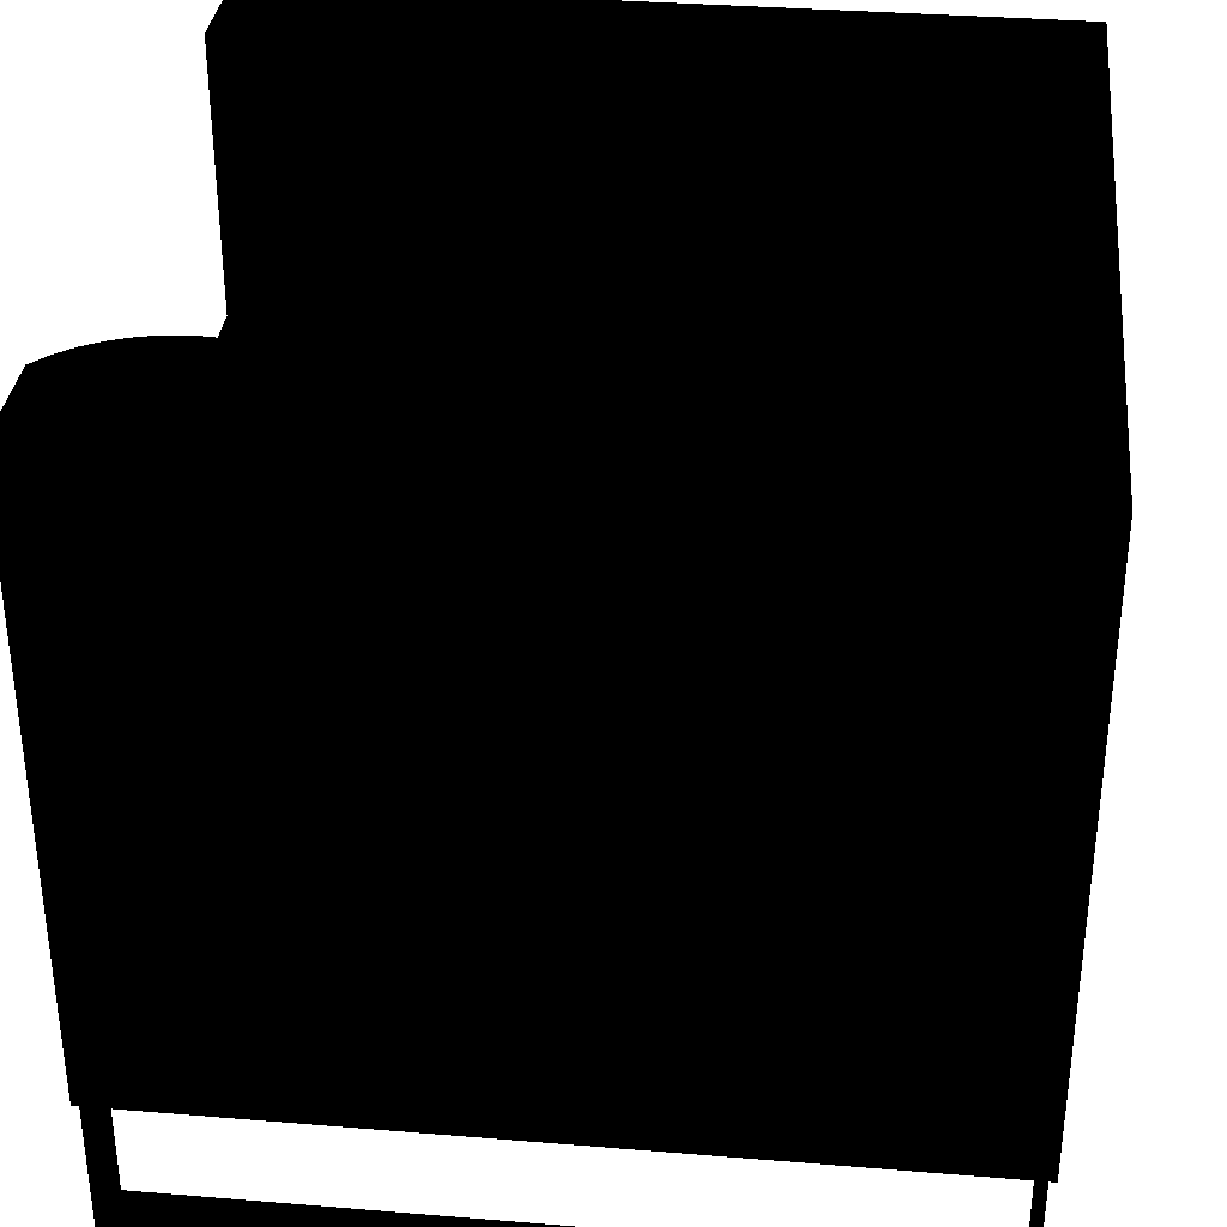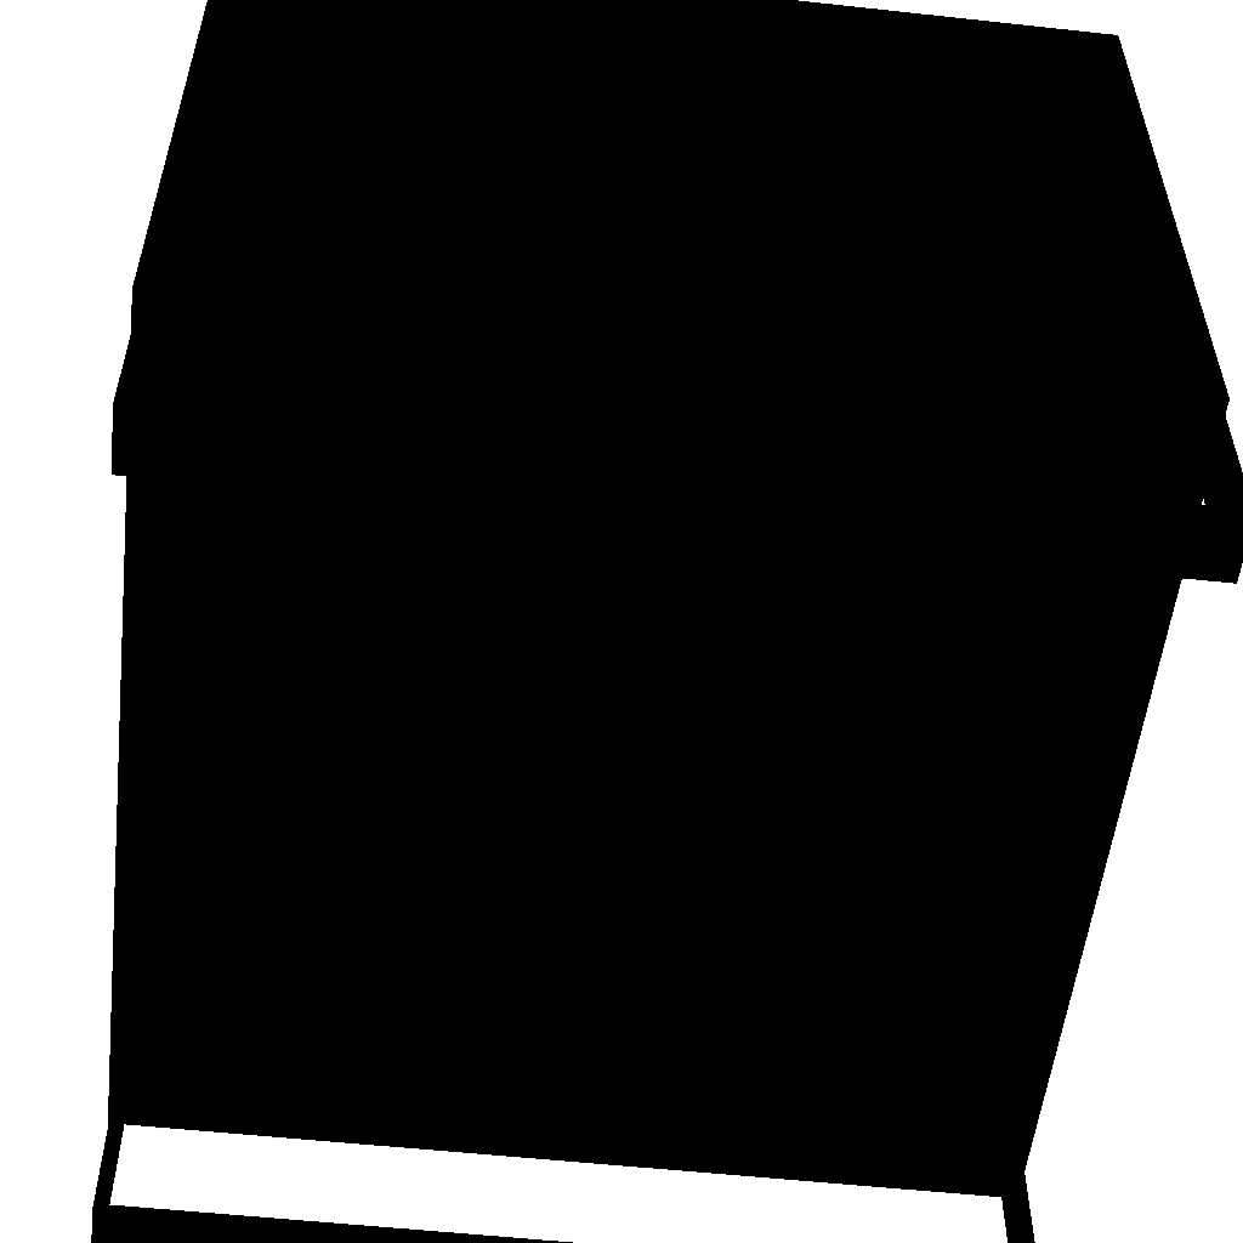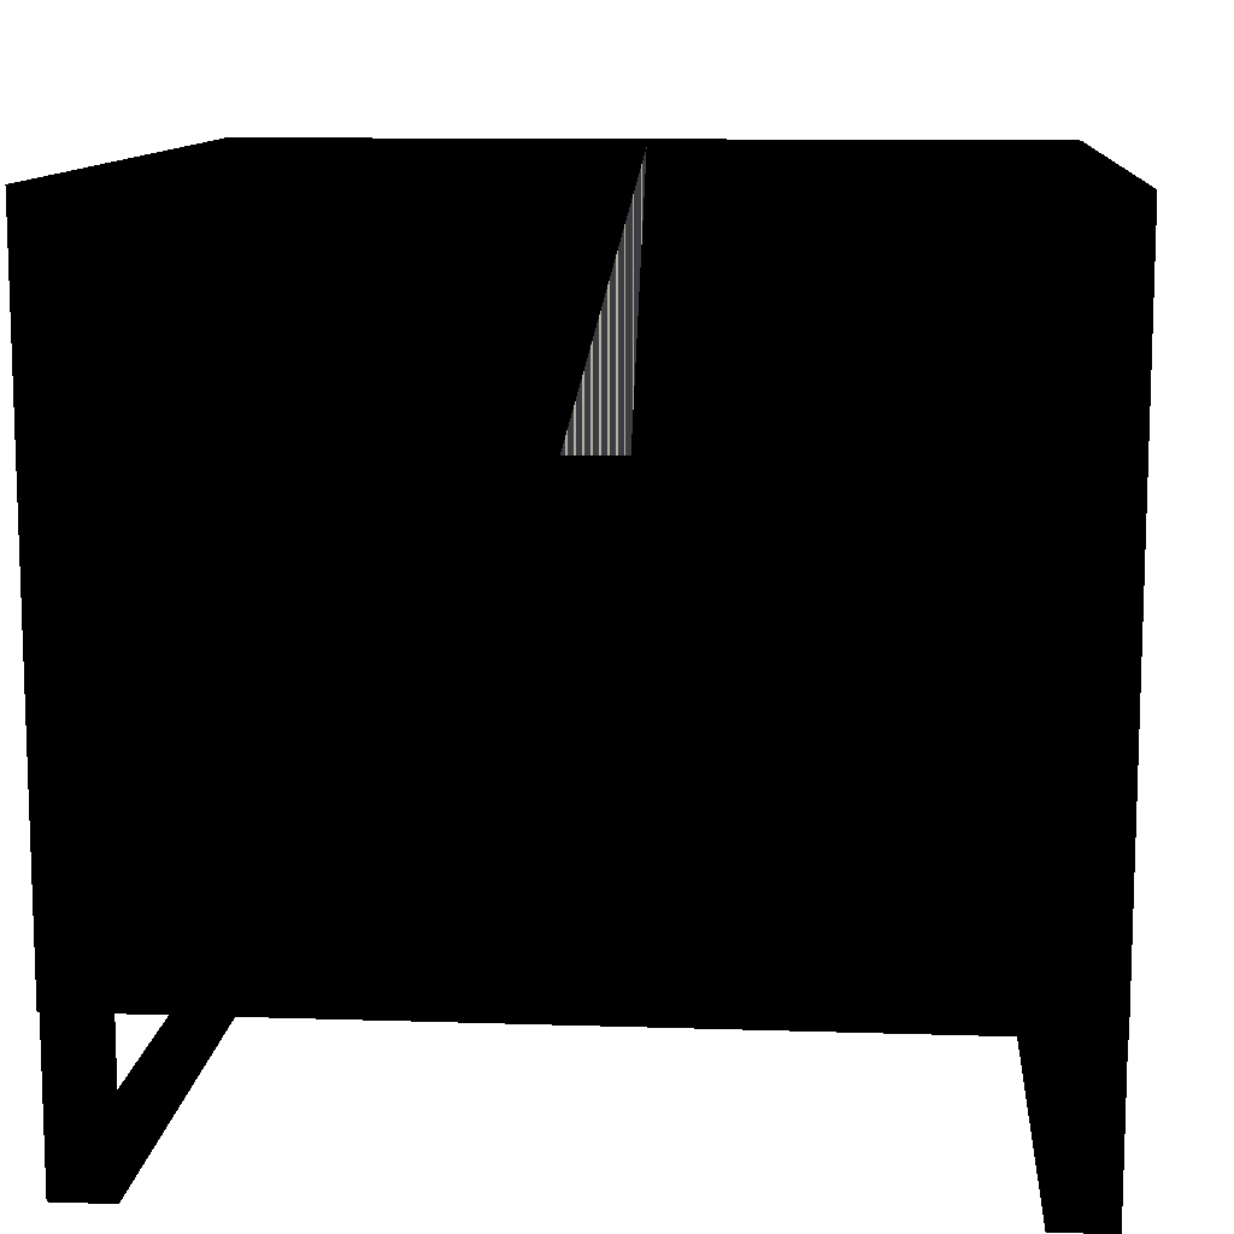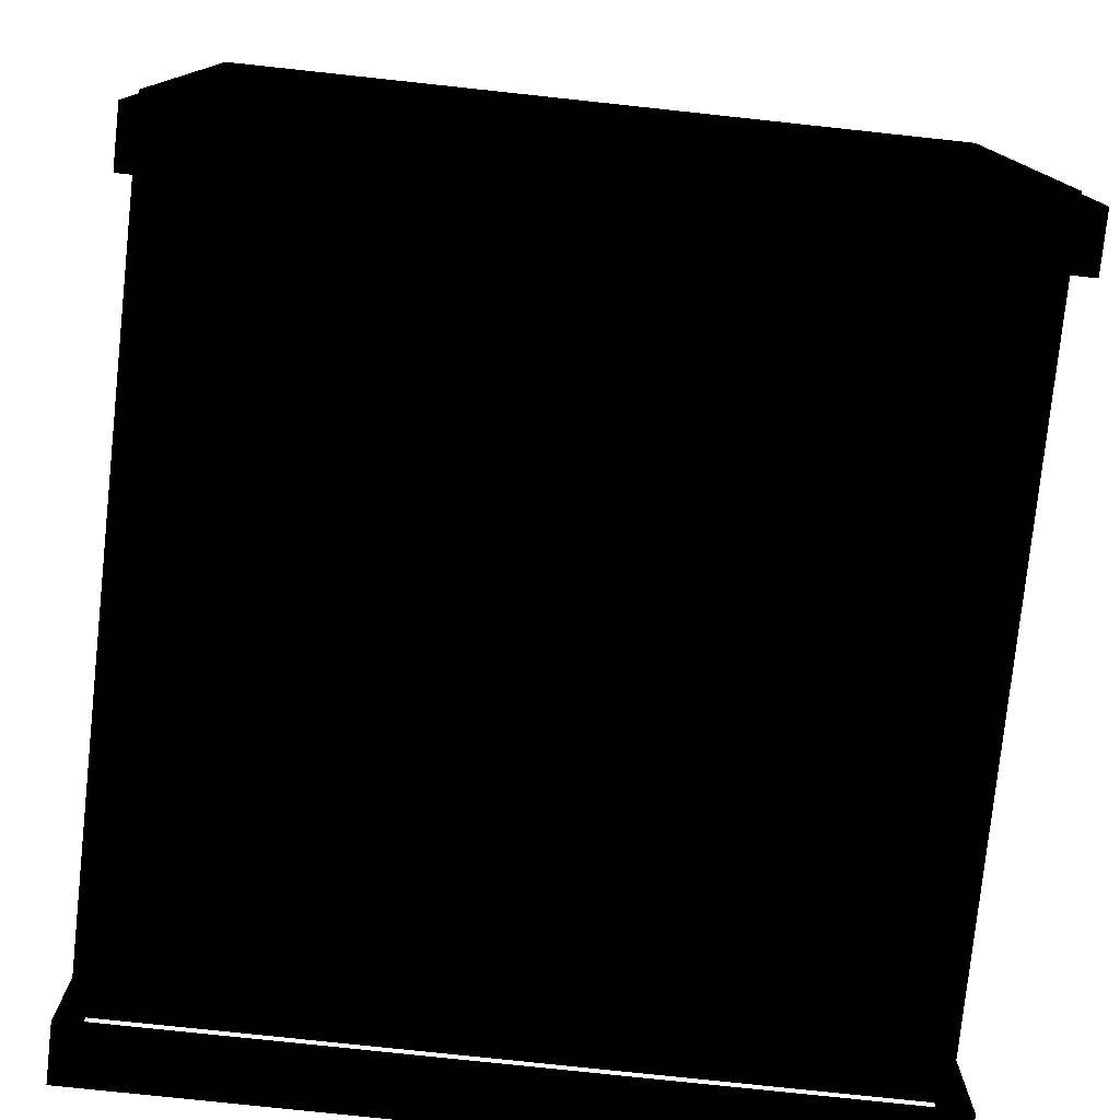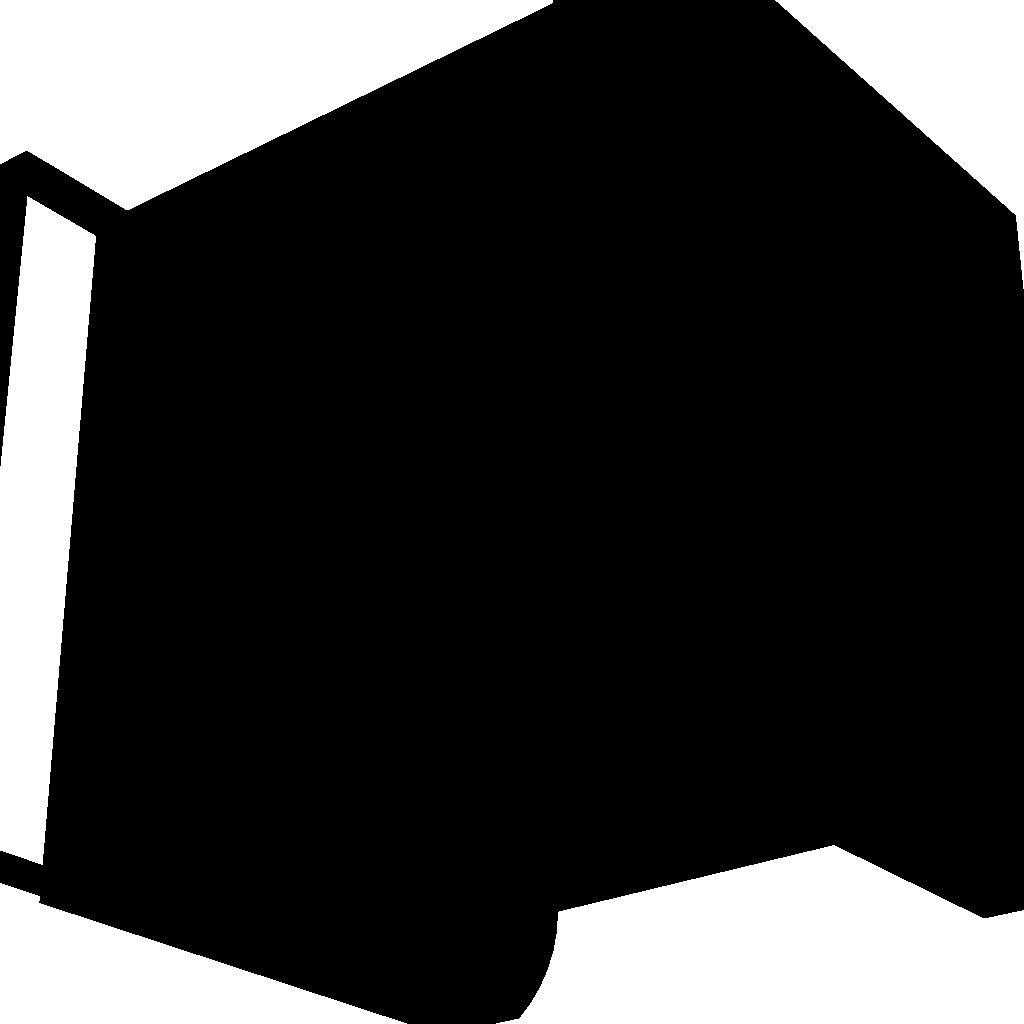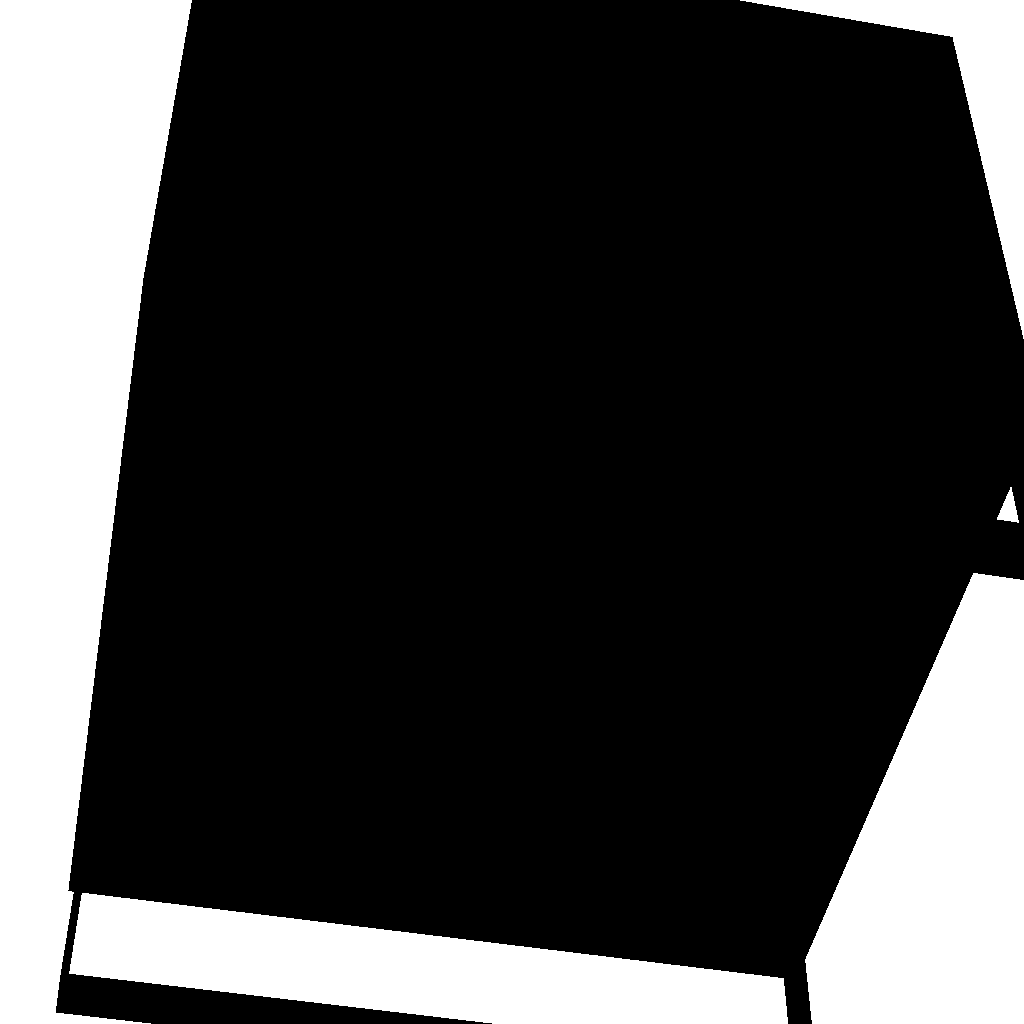
<metadata>
{"format":"obj","ext":"obj","renderer":"f3d","projection":"perspective","resolution":1024,"background":"white","views":[{"elev":34.2,"azim":-83.7,"up":"+Y"},{"elev":-54.8,"azim":-96.6,"up":"+Y"},{"elev":11.2,"azim":-175.5,"up":"+Y"},{"elev":-77.9,"azim":-96.1,"up":"+Y"},{"elev":-26.6,"azim":38.3,"up":"+Z"},{"elev":-47.7,"azim":79.0,"up":"+Y"}]}
</metadata>
<code>
v -0.4066 0.5635 -0.2668
v -0.3863 0.4816 -0.2911
v -0.3863 0.5635 -0.2911
v -0.4066 0.4816 -0.2668
v -0.37 0.4816 -0.3182
v -0.4066 0.5635 -0.5529
v -0.4303 0.4816 -0.2459
v -0.3863 0.4816 -0.5286
v -0.37 0.5635 -0.3182
v -0.37 0.4816 -0.5015
v -0.3863 0.5635 -0.5286
v -0.4303 0.5635 -0.5738
v -0.4303 0.5635 -0.2459
v -0.4066 0.4816 -0.5529
v -0.3581 0.4816 -0.3475
v -0.3581 0.4816 -0.4722
v -0.4303 0.5635 1.118e-08
v -0.4303 0.4816 -0.5738
v -0.37 0.5635 -0.5015
v -0.3581 0.5635 -0.3475
v -0.3581 0.5635 -0.4722
v -0.5943 0.5635 -0.5738
v -0.4303 0.1537 1.118e-08
v -0.4303 0.1537 -0.5738
v -0.3508 0.4816 -0.3783
v -0.3508 0.4816 -0.4414
v -0.3508 0.5635 -0.4414
v -0.3892 0.5635 0.1079
v -0.5943 0.5635 0.5738
v -0.3508 0.5635 -0.3783
v -0.3892 0.1537 0.1079
v -0.5943 0.5635 1.118e-08
v -0.4303 -0.3381 -0.5738
v -0.3484 0.4816 -0.4099
v -0.3484 0.5635 -0.4099
v -0.3774 0.1537 0.1241
v -0.3774 0.5635 0.1241
v -0.5943 -0.3381 -0.5635
v -0.5943 -0.3381 1.118e-08
v -0.5123 -0.3381 -0.5738
v 0.4303 -0.3381 -0.5738
v -0.3215 0.1537 0.2014
v -0.3215 0.5635 0.2014
v -0.5943 -0.3381 -0.5738
v -0.5943 -0.3381 -0.5533
v -0.5943 -0.3381 0.5533
v -0.5123 -0.3381 0.5738
v 0.4303 0.1537 -0.5738
v -2.235e-08 -0.3381 0.5738
v -0.2688 0.1537 0.2442
v -0.2688 0.5635 0.2442
v -0.5943 -0.5533 -0.5533
v -0.5123 -0.3381 -0.5635
v -0.5943 -0.3381 0.5635
v -0.5123 -0.3381 0.5635
v 0.4303 0.1537 -0.0161
v 0.5123 -0.3381 -0.5738
v -0.2318 0.1537 0.2743
v -0.2318 0.5635 0.2743
v -0.5943 -0.5635 -0.5635
v -0.5123 -0.3381 -0.5533
v -0.5123 -0.5635 -0.5635
v -0.5943 -0.5635 0.5635
v -0.5123 -0.3381 0.5533
v -0.5943 -0.3381 0.5738
v -2.235e-08 0.5635 0.5738
v 0.4239 0.1537 0.02397
v 0.4303 0.5635 -0.5738
v 0.5943 -0.3381 -0.5738
v 0.5123 -0.3381 -0.5635
v -0.1264 0.1537 0.3215
v -0.1264 0.5635 0.3215
v -0.5123 -0.5533 -0.5533
v -0.5943 -0.5533 0.5533
v -0.5123 -0.5533 0.5533
v 0.5943 0.5635 0.5738
v 0.3782 0.1537 0.1261
v 0.4303 0.5635 -0.0161
v 0.5943 0.5635 -0.5738
v 0.5123 -0.3381 -0.5533
v -0.08637 0.1537 0.3279
v -0.08637 0.5635 0.3279
v -0.5123 -0.5635 0.5635
v -0.01241 0.5635 0.3397
v 0.5123 -0.3381 0.5738
v 0.3039 0.5635 0.219
v 0.3768 0.1537 0.1294
v 0.4239 0.5635 0.02397
v 0.5943 0.5635 1.118e-08
v 0.5943 -0.3381 -0.5635
v 0.5123 -0.3381 0.5533
v 0.5123 -0.5533 -0.5533
v -0.01241 0.1537 0.3397
v 0.007854 0.5635 0.3376
v 0.5943 -0.3381 0.5738
v 0.5123 -0.3381 0.5635
v 0.3768 0.5635 0.1294
v 0.2816 0.5635 0.2351
v 0.3039 0.1537 0.219
v 0.3782 0.5635 0.1261
v 0.5943 -0.5635 -0.5635
v 0.5943 -0.3381 -0.5533
v 0.5123 -0.5635 -0.5635
v 0.007854 0.1537 0.3376
v 0.1025 0.5635 0.3279
v 0.5943 -0.3381 0.5635
v 0.2104 0.5635 0.2867
v 0.2816 0.1537 0.2351
v 0.5943 -0.3381 1.118e-08
v 0.5123 -0.5635 0.5635
v 0.5943 -0.3381 0.5533
v 0.5943 -0.5533 -0.5533
v 0.1025 0.1537 0.3279
v 0.2104 0.1537 0.2867
v 0.5123 -0.5533 0.5533
v 0.5943 -0.5533 0.5533
v 0.5943 -0.5635 0.5635
v 0.5943 -0.3356 -0.5533
v 0.5943 -0.3356 0.5533
f 1 2 3
f 2 1 4
f 3 2 1
f 4 1 2
f 5 3 2
f 2 3 5
f 3 6 1
f 1 6 3
f 1 7 4
f 4 7 1
f 8 2 4
f 4 2 8
f 3 5 9
f 9 5 3
f 10 5 2
f 2 5 10
f 3 11 6
f 6 11 3
f 1 6 12
f 12 6 1
f 7 1 13
f 13 1 7
f 14 4 7
f 7 4 14
f 10 2 8
f 8 2 10
f 8 4 14
f 14 4 8
f 15 9 5
f 5 9 15
f 9 11 3
f 3 11 9
f 16 5 10
f 10 5 16
f 11 14 6
f 6 14 11
f 14 12 6
f 6 12 14
f 1 12 13
f 13 12 1
f 17 7 13
f 13 7 17
f 14 7 18
f 18 7 14
f 8 19 10
f 10 19 8
f 14 11 8
f 8 11 14
f 9 15 20
f 20 15 9
f 16 15 5
f 5 15 16
f 9 19 11
f 11 19 9
f 10 21 16
f 16 21 10
f 12 14 18
f 18 14 12
f 13 12 22
f 22 12 13
f 23 7 17
f 17 7 23
f 13 22 17
f 17 22 13
f 7 24 18
f 18 24 7
f 19 8 11
f 11 8 19
f 21 10 19
f 19 10 21
f 25 20 15
f 15 20 25
f 20 19 9
f 9 19 20
f 26 15 16
f 16 15 26
f 27 16 21
f 21 16 27
f 18 22 12
f 12 22 18
f 24 7 23
f 23 7 24
f 28 23 17
f 17 23 28
f 29 17 22
f 22 17 29
f 24 22 18
f 18 22 24
f 20 21 19
f 19 21 20
f 20 25 30
f 30 25 20
f 26 25 15
f 15 25 26
f 16 27 26
f 26 27 16
f 30 27 21
f 21 27 30
f 31 24 23
f 23 24 31
f 23 28 31
f 31 28 23
f 29 28 17
f 17 28 29
f 29 22 32
f 32 22 29
f 33 22 24
f 24 22 33
f 30 21 20
f 20 21 30
f 34 30 25
f 25 30 34
f 25 26 34
f 34 26 25
f 35 26 27
f 27 26 35
f 27 30 35
f 35 30 27
f 36 24 31
f 31 24 36
f 37 31 28
f 28 31 37
f 29 37 28
f 28 37 29
f 22 38 32
f 32 38 22
f 39 29 32
f 32 29 39
f 40 22 33
f 33 22 40
f 24 41 33
f 33 41 24
f 30 34 35
f 35 34 30
f 26 35 34
f 34 35 26
f 42 24 36
f 36 24 42
f 31 37 36
f 36 37 31
f 29 43 37
f 37 43 29
f 38 22 44
f 44 22 38
f 32 38 45
f 45 38 32
f 29 39 46
f 46 39 29
f 32 45 39
f 39 45 32
f 22 40 44
f 44 40 22
f 33 47 40
f 40 47 33
f 41 24 48
f 48 24 41
f 41 49 33
f 33 49 41
f 50 24 42
f 42 24 50
f 36 43 42
f 42 43 36
f 43 36 37
f 37 36 43
f 29 51 43
f 43 51 29
f 40 38 44
f 44 38 40
f 52 38 45
f 53 45 38
f 38 45 53
f 39 46 45
f 29 46 54
f 54 46 29
f 33 49 47
f 47 49 33
f 40 47 55
f 55 47 40
f 24 56 48
f 48 56 24
f 48 57 41
f 41 57 48
f 57 49 41
f 41 49 57
f 58 24 50
f 50 24 58
f 43 50 42
f 42 50 43
f 29 59 51
f 51 59 29
f 50 43 51
f 51 43 50
f 38 40 53
f 53 40 38
f 38 52 60
f 45 61 52
f 45 53 61
f 61 53 45
f 53 38 62
f 45 46 61
f 54 63 46
f 64 54 46
f 46 54 64
f 29 54 65
f 65 54 29
f 66 47 49
f 49 47 66
f 65 55 47
f 47 55 65
f 40 55 64
f 64 55 40
f 56 24 67
f 67 24 56
f 56 68 48
f 48 68 56
f 57 48 69
f 69 48 57
f 70 49 57
f 57 49 70
f 71 24 58
f 58 24 71
f 51 58 50
f 50 58 51
f 29 72 59
f 59 72 29
f 58 51 59
f 59 51 58
f 40 61 53
f 53 61 40
f 63 60 52
f 60 62 38
f 73 52 61
f 53 62 61
f 64 61 46
f 46 63 74
f 54 55 63
f 54 64 55
f 55 64 54
f 64 46 75
f 55 65 54
f 54 65 55
f 65 66 29
f 29 66 65
f 47 66 65
f 65 66 47
f 49 76 66
f 66 76 49
f 64 75 55
f 40 64 61
f 61 64 40
f 67 24 77
f 77 24 67
f 67 78 56
f 56 78 67
f 68 56 78
f 78 56 68
f 79 48 68
f 68 48 79
f 69 48 79
f 79 48 69
f 69 70 57
f 57 70 69
f 80 49 70
f 70 49 80
f 81 24 71
f 71 24 81
f 59 71 58
f 58 71 59
f 29 82 72
f 72 82 29
f 71 59 72
f 72 59 71
f 60 63 62
f 74 63 52
f 73 75 52
f 73 61 62
f 74 75 46
f 83 63 55
f 66 84 29
f 29 84 66
f 85 76 49
f 49 76 85
f 76 86 66
f 66 86 76
f 55 75 83
f 77 24 87
f 87 24 77
f 77 88 67
f 67 88 77
f 78 67 88
f 88 67 78
f 76 68 78
f 78 68 76
f 68 89 79
f 79 89 68
f 89 69 79
f 79 69 89
f 70 69 90
f 90 69 70
f 91 49 80
f 80 49 91
f 92 70 80
f 90 80 70
f 70 80 90
f 93 24 81
f 81 24 93
f 72 81 71
f 71 81 72
f 29 84 82
f 82 84 29
f 81 72 82
f 82 72 81
f 83 62 63
f 74 52 75
f 75 73 83
f 83 73 62
f 66 94 84
f 84 94 66
f 76 85 95
f 95 85 76
f 49 96 85
f 85 96 49
f 76 97 86
f 86 97 76
f 66 86 98
f 98 86 66
f 87 24 99
f 99 24 87
f 87 100 77
f 77 100 87
f 88 77 100
f 100 77 88
f 76 78 88
f 88 78 76
f 89 68 76
f 76 68 89
f 69 89 90
f 90 89 69
f 90 70 101
f 96 49 91
f 91 49 96
f 80 91 102
f 70 92 103
f 80 102 92
f 80 90 102
f 102 90 80
f 104 24 93
f 93 24 104
f 82 93 81
f 81 93 82
f 93 82 84
f 84 82 93
f 66 105 94
f 94 105 66
f 105 84 94
f 94 84 105
f 85 106 95
f 95 106 85
f 106 76 95
f 95 76 106
f 106 85 96
f 96 85 106
f 76 88 97
f 97 88 76
f 97 99 86
f 86 99 97
f 99 98 86
f 86 98 99
f 66 98 107
f 107 98 66
f 99 24 108
f 108 24 99
f 99 97 87
f 87 97 99
f 100 87 97
f 97 87 100
f 97 88 100
f 100 88 97
f 76 109 89
f 89 109 76
f 90 89 102
f 102 89 90
f 103 101 70
f 90 101 102
f 96 110 91
f 111 96 91
f 91 96 111
f 102 91 109
f 110 103 92
f 112 92 102
f 113 24 104
f 104 24 113
f 84 104 93
f 93 104 84
f 66 107 105
f 105 107 66
f 113 84 105
f 105 84 113
f 111 76 106
f 106 76 111
f 96 106 110
f 96 111 106
f 106 111 96
f 98 99 108
f 108 99 98
f 108 107 98
f 98 107 108
f 108 24 114
f 114 24 108
f 109 76 111
f 111 76 109
f 102 89 109
f 109 89 102
f 103 110 101
f 112 102 101
f 91 110 115
f 111 91 116
f 111 109 91
f 115 110 92
f 112 116 92
f 114 24 113
f 113 24 114
f 104 84 113
f 113 84 104
f 114 105 107
f 107 105 114
f 105 114 113
f 113 114 105
f 111 116 106
f 117 110 106
f 107 108 114
f 114 108 107
f 117 101 110
f 117 112 101
f 115 116 91
f 115 92 116
f 116 112 117
f 106 116 117
f 45 38 52
f 60 52 38
f 52 61 45
f 62 38 53
f 46 63 54
f 52 60 63
f 38 62 60
f 61 52 73
f 61 62 53
f 74 63 46
f 63 55 54
f 75 46 64
f 55 75 64
f 62 63 60
f 52 63 74
f 52 75 73
f 62 61 73
f 46 75 74
f 55 63 83
f 83 75 55
f 80 70 92
f 63 62 83
f 75 52 74
f 83 73 75
f 62 73 83
f 101 70 90
f 103 92 70
f 92 102 80
f 70 101 103
f 102 101 90
f 91 110 96
f 92 103 110
f 102 92 112
f 110 106 96
f 101 110 103
f 101 102 112
f 115 110 91
f 116 91 111
f 92 110 115
f 92 116 112
f 106 116 111
f 106 110 117
f 110 101 117
f 101 112 117
f 91 116 115
f 116 92 115
f 117 112 116
f 117 116 106
f 45 46 39
f 61 46 45
f 46 61 64
f 102 91 80
f 109 91 102
f 91 109 111

</code>
